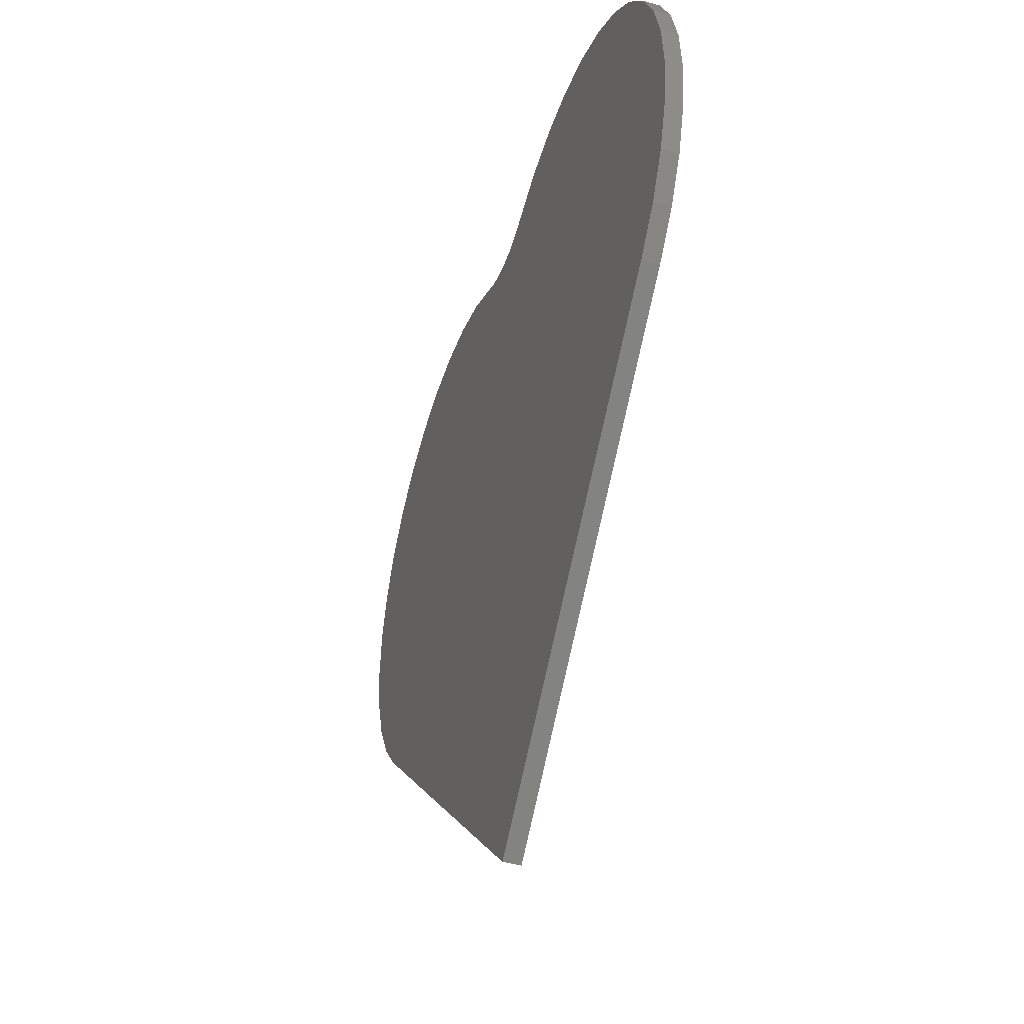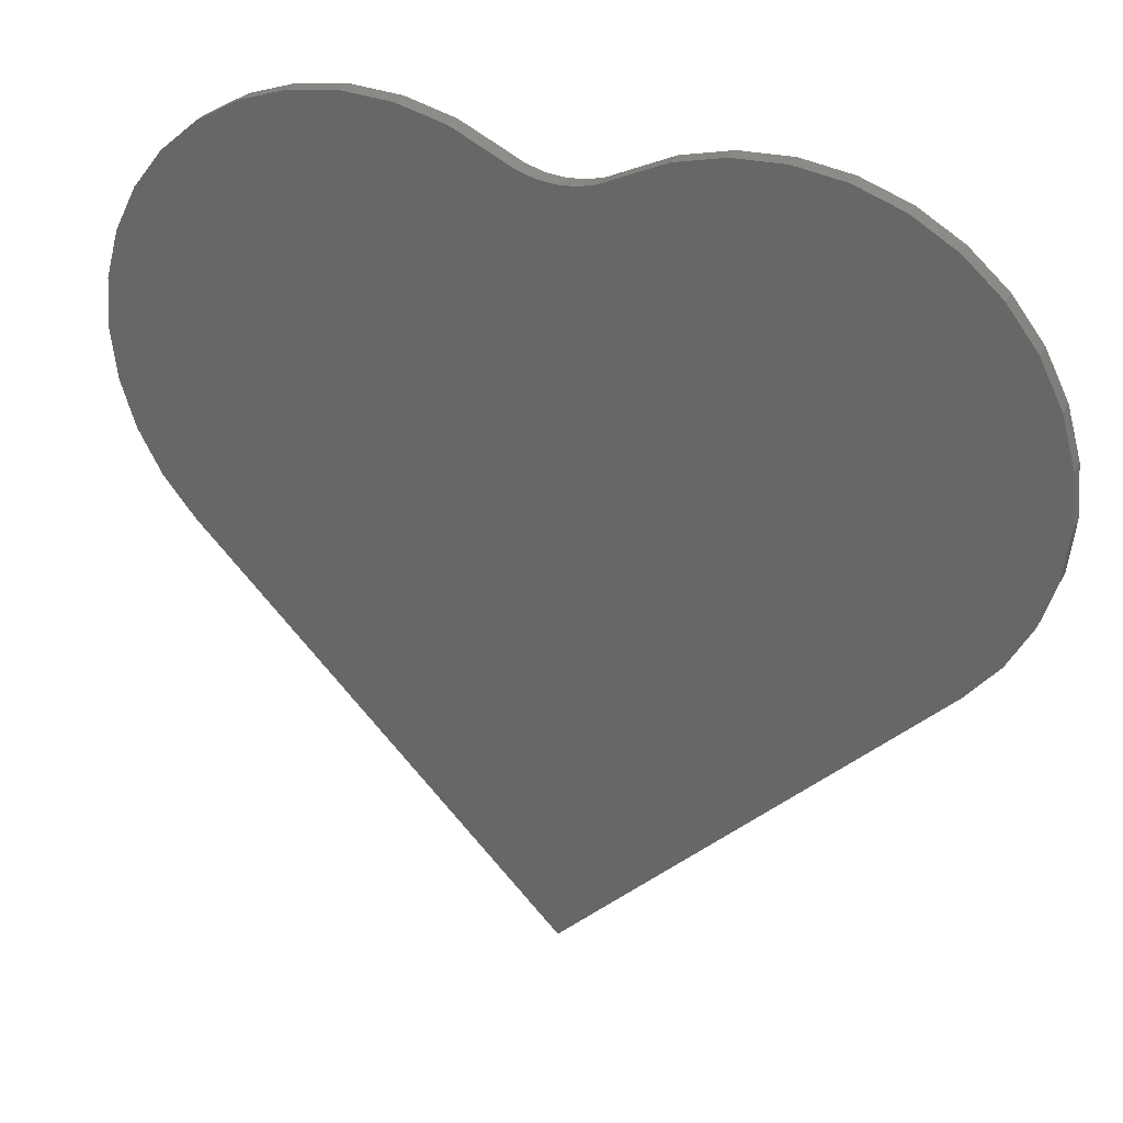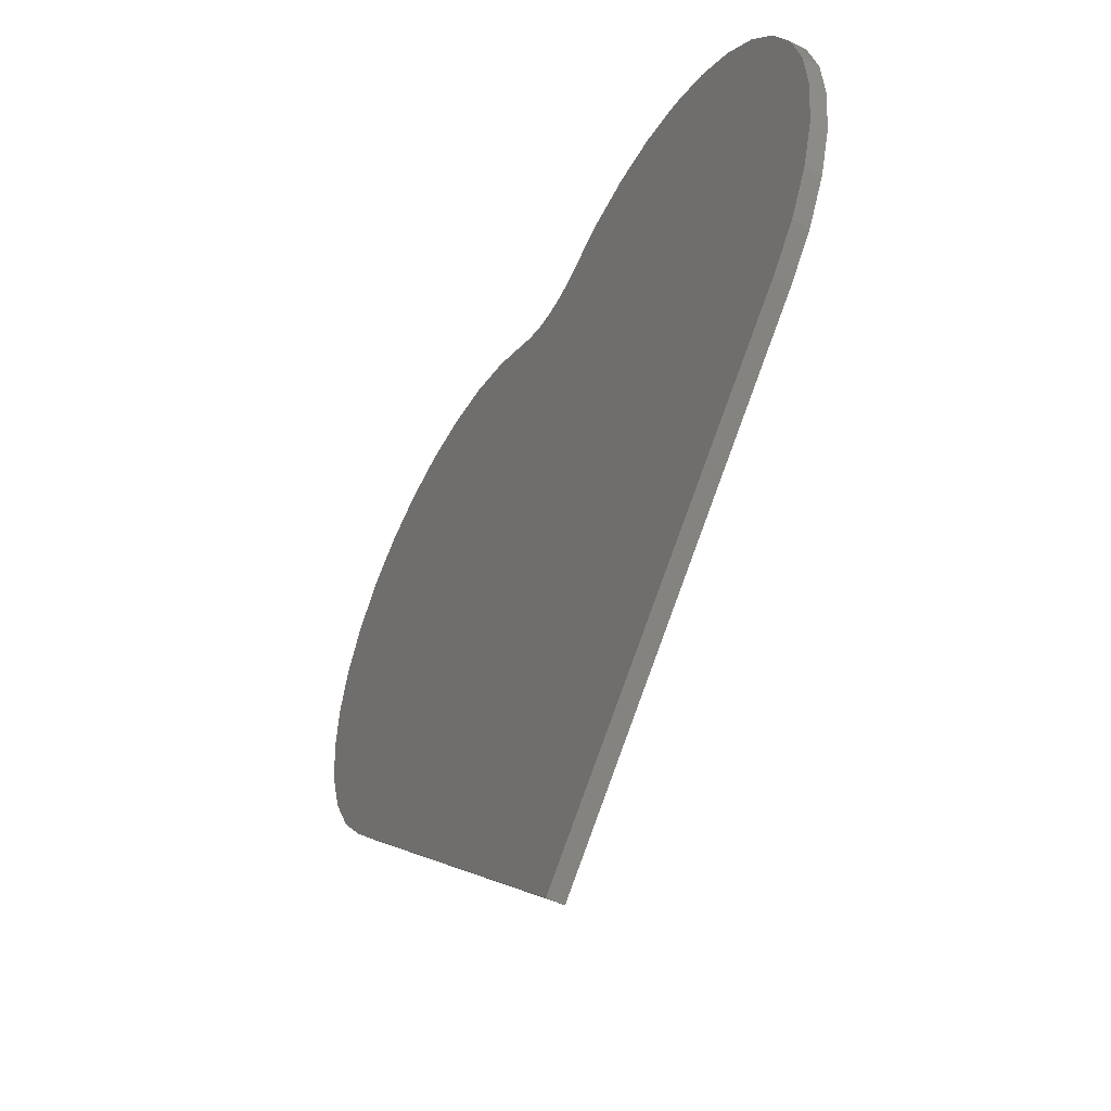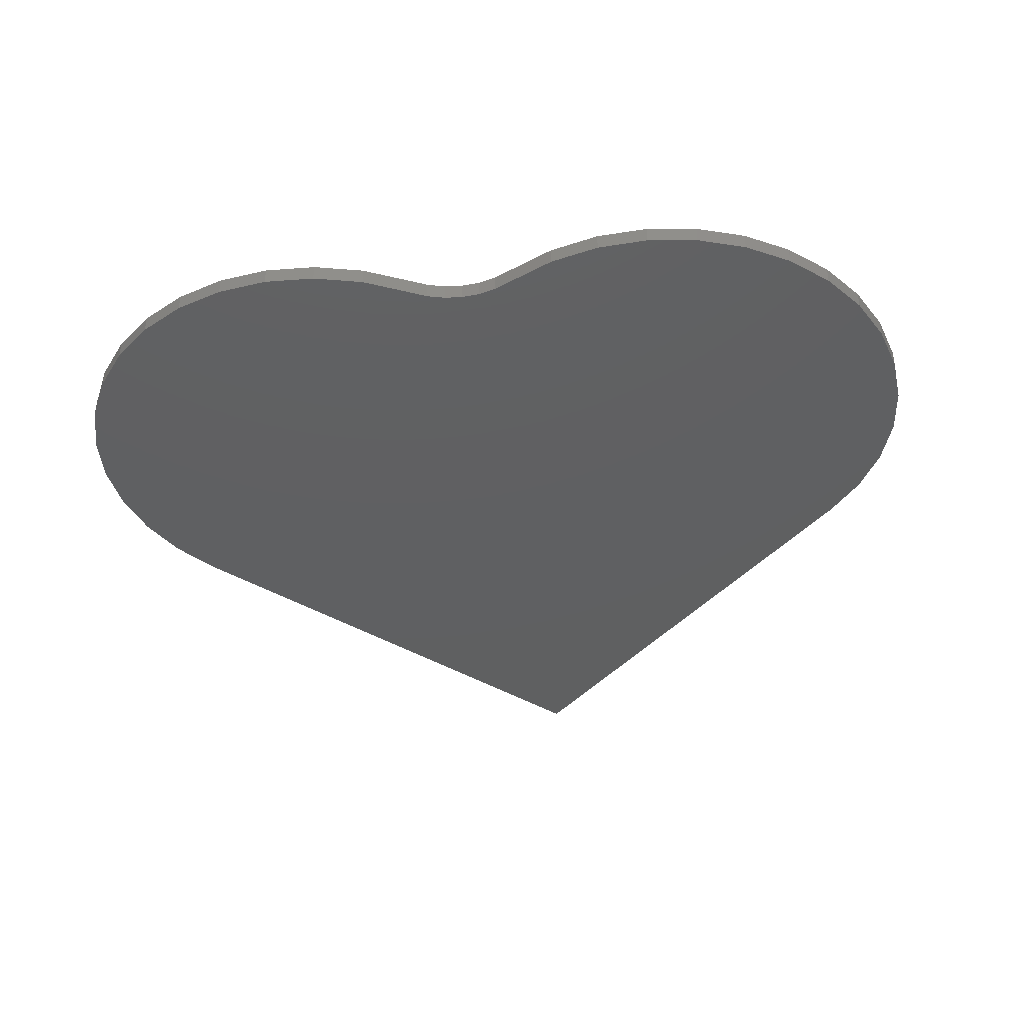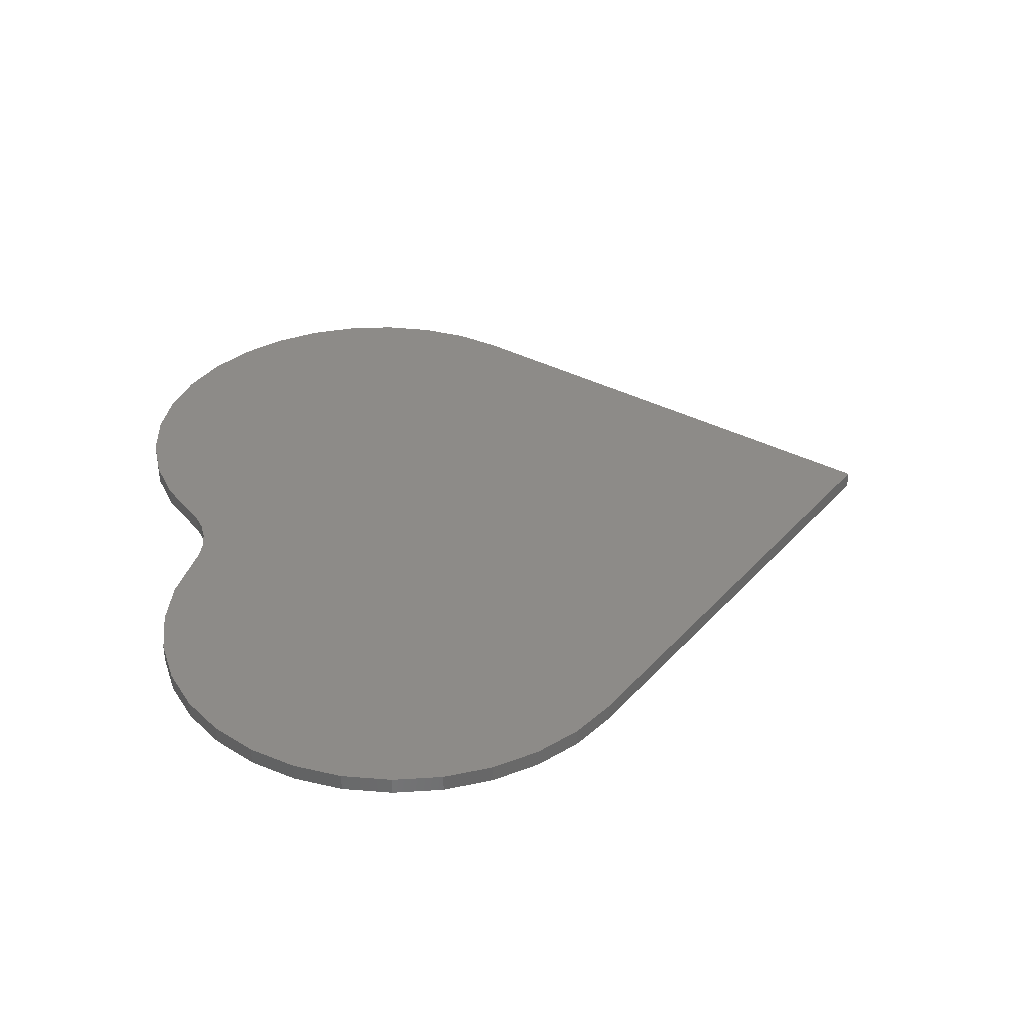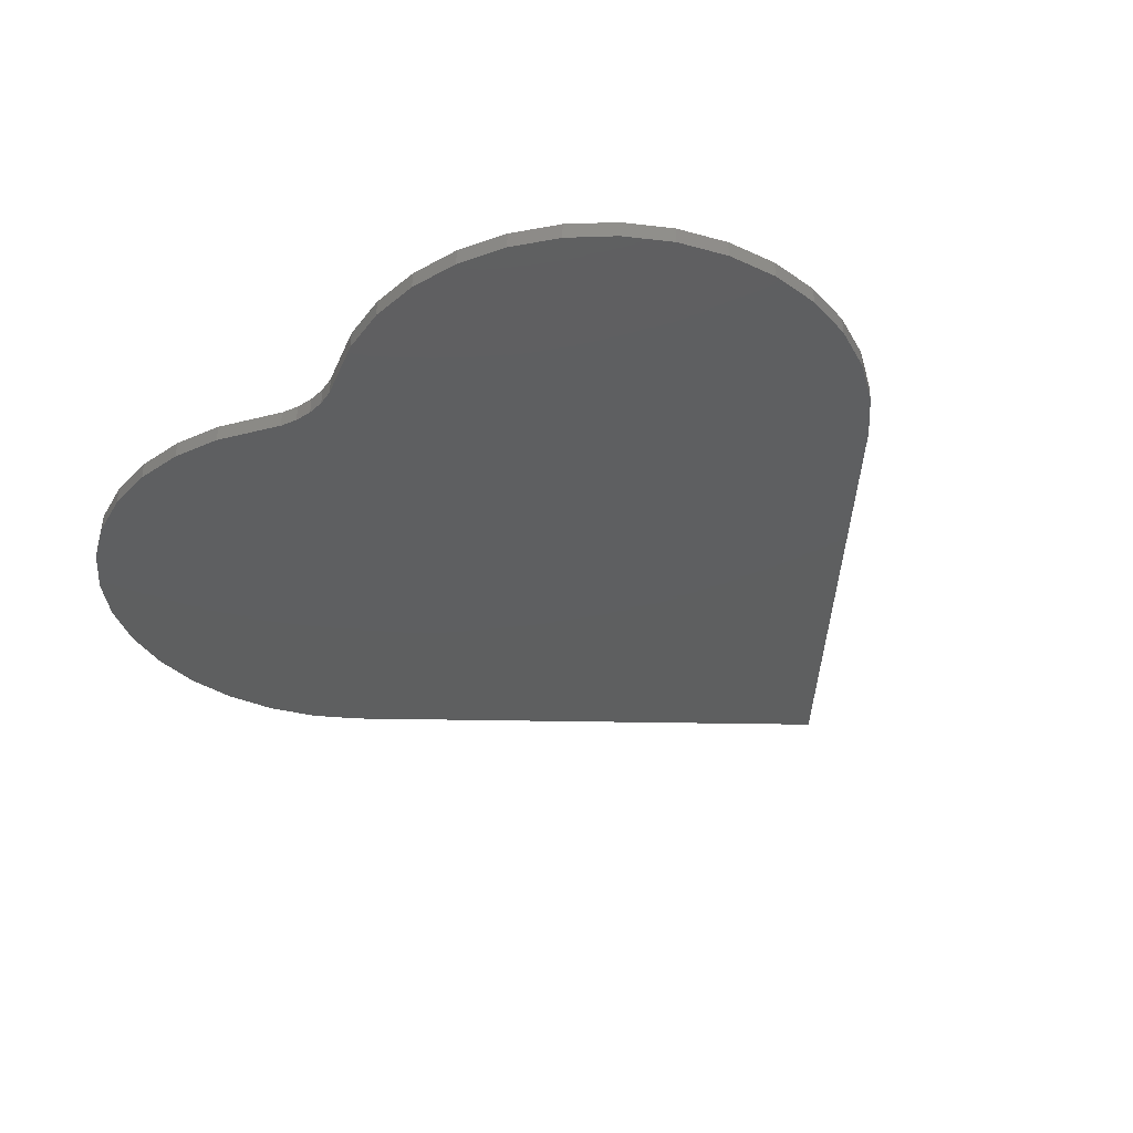
<metadata>
{"format":"stl","ext":"stl","renderer":"f3d","projection":"perspective","resolution":1024,"background":"white","views":[{"elev":-43.0,"azim":-108.5,"up":"+Z"},{"elev":30.6,"azim":-155.8,"up":"+Z"},{"elev":-49.2,"azim":-119.3,"up":"+Z"},{"elev":-40.2,"azim":8.3,"up":"+Y"},{"elev":35.0,"azim":80.5,"up":"+Y"},{"elev":-36.8,"azim":43.6,"up":"+Y"}]}
</metadata>
<code>
# stl→obj: 76 verts, 148 faces
v -0.3359 0 0.3359
v -0.3359 -0.01562 0.3359
v -0.3653 5.86e-19 0.3716
v -0.3653 -0.01562 0.3716
v -0.3873 1.619e-18 0.4122
v -0.3873 -0.01562 0.4122
v -0.4011 3.298e-18 0.4562
v -0.4011 -0.01562 0.4562
v -0.4062 5.561e-18 0.5021
v -0.4062 -0.01562 0.5021
v -0.4025 8.324e-18 0.5481
v -0.4025 -0.01562 0.5481
v -0.39 1.149e-17 0.5926
v -0.39 -0.01562 0.5926
v -0.3692 1.493e-17 0.6338
v -0.3692 -0.01562 0.6338
v -0.3409 1.852e-17 0.6703
v -0.3409 -0.01562 0.6703
v -0.3061 2.214e-17 0.7007
v -0.3061 -0.01562 0.7007
v -0.2662 2.564e-17 0.7239
v -0.2662 -0.01562 0.7239
v -0.2226 2.89e-17 0.739
v -0.2226 -0.01562 0.739
v -0.1769 3.18e-17 0.7455
v -0.1769 -0.01562 0.7455
v -0.1308 3.423e-17 0.7431
v -0.1308 -0.01562 0.7431
v -0.08597 3.609e-17 0.7319
v -0.08597 -0.01562 0.7319
v -0.04414 3.733e-17 0.7124
v -0.04414 -0.01562 0.7124
v 0.05121 4.199e-17 0.7124
v 0.05121 -0.01562 0.7124
v 0.09304 4.54e-17 0.7319
v 0.09304 -0.01562 0.7319
v 0.1378 4.851e-17 0.7431
v 0.1378 -0.01562 0.7431
v 0.1839 5.12e-17 0.7455
v 0.1839 -0.01562 0.7455
v 0.2297 5.338e-17 0.739
v 0.2297 -0.01562 0.739
v 0.2733 5.496e-17 0.7239
v 0.2733 -0.01562 0.7239
v 0.3132 5.589e-17 0.7007
v 0.3132 -0.01562 0.7007
v 0.348 5.613e-17 0.6703
v 0.348 -0.01562 0.6703
v 0.3763 5.568e-17 0.6338
v 0.3763 -0.01562 0.6338
v 0.397 5.454e-17 0.5926
v 0.397 -0.01562 0.5926
v 0.4095 5.277e-17 0.5481
v 0.4095 -0.01562 0.5481
v 0.4133 5.042e-17 0.5021
v 0.4133 -0.01562 0.5021
v 0.4082 4.759e-17 0.4562
v 0.4082 -0.01562 0.4562
v 0.3944 4.438e-17 0.4122
v 0.3944 -0.01562 0.4122
v 0.3724 4.09e-17 0.3716
v 0.3724 -0.01562 0.3716
v 0.343 3.769e-17 0.3359
v 0.343 -0.01562 0.3359
v 0.02012 4.002e-17 0.7008
v 0.03618 4.116e-17 0.7052
v 0.003536 3.902e-17 0.6993
v -0.01305 3.818e-17 0.7008
v -0.02911 3.753e-17 0.7052
v 0.003536 -3.081e-33 -0.003536
v 0.03618 -0.01562 0.7052
v 0.02012 -0.01562 0.7008
v 0.003536 -0.01562 0.6993
v -0.02911 -0.01562 0.7052
v -0.01305 -0.01562 0.7008
v 0.003536 -0.01562 -0.003536
f 1 2 3
f 3 2 4
f 3 4 5
f 5 4 6
f 5 6 7
f 7 6 8
f 7 8 9
f 9 8 10
f 9 10 11
f 11 10 12
f 11 12 13
f 13 12 14
f 13 14 15
f 15 14 16
f 15 16 17
f 17 16 18
f 17 18 19
f 19 18 20
f 19 20 21
f 21 20 22
f 21 22 23
f 23 22 24
f 23 24 25
f 25 24 26
f 25 26 27
f 27 26 28
f 27 28 29
f 29 28 30
f 29 30 31
f 31 30 32
f 33 34 35
f 35 34 36
f 35 36 37
f 37 36 38
f 37 38 39
f 39 38 40
f 39 40 41
f 41 40 42
f 41 42 43
f 43 42 44
f 43 44 45
f 45 44 46
f 45 46 47
f 47 46 48
f 47 48 49
f 49 48 50
f 49 50 51
f 51 50 52
f 51 52 53
f 53 52 54
f 53 54 55
f 55 54 56
f 55 56 57
f 57 56 58
f 57 58 59
f 59 58 60
f 59 60 61
f 61 60 62
f 61 62 63
f 63 62 64
f 37 39 41
f 41 35 37
f 65 66 45
f 67 65 45
f 23 25 27
f 29 23 27
f 68 19 69
f 19 68 67
f 67 17 19
f 33 35 41
f 33 41 43
f 33 43 45
f 33 45 66
f 31 69 19
f 31 19 21
f 31 21 23
f 31 23 29
f 70 1 63
f 63 1 3
f 63 3 61
f 61 3 5
f 61 5 59
f 59 5 7
f 59 7 57
f 57 7 9
f 57 9 55
f 55 9 11
f 55 11 53
f 53 11 13
f 53 13 51
f 51 13 15
f 51 15 49
f 49 15 17
f 49 17 47
f 47 17 67
f 47 67 45
f 42 40 38
f 38 36 42
f 46 71 72
f 46 72 73
f 28 26 24
f 28 24 30
f 74 20 75
f 73 75 20
f 20 18 73
f 34 71 46
f 34 46 44
f 34 44 42
f 34 42 36
f 32 30 24
f 32 24 22
f 32 22 20
f 32 20 74
f 46 73 48
f 48 73 18
f 48 18 50
f 50 18 16
f 50 16 52
f 52 16 14
f 52 14 54
f 54 14 12
f 54 12 56
f 56 12 10
f 56 10 58
f 58 10 8
f 58 8 60
f 60 8 6
f 60 6 62
f 62 6 4
f 62 4 64
f 64 4 2
f 64 2 76
f 67 72 65
f 65 72 71
f 65 71 66
f 66 71 34
f 66 34 33
f 72 67 73
f 73 67 68
f 73 68 75
f 75 68 69
f 75 69 74
f 74 69 31
f 74 31 32
f 76 70 64
f 64 70 63
f 2 1 76
f 76 1 70

</code>
